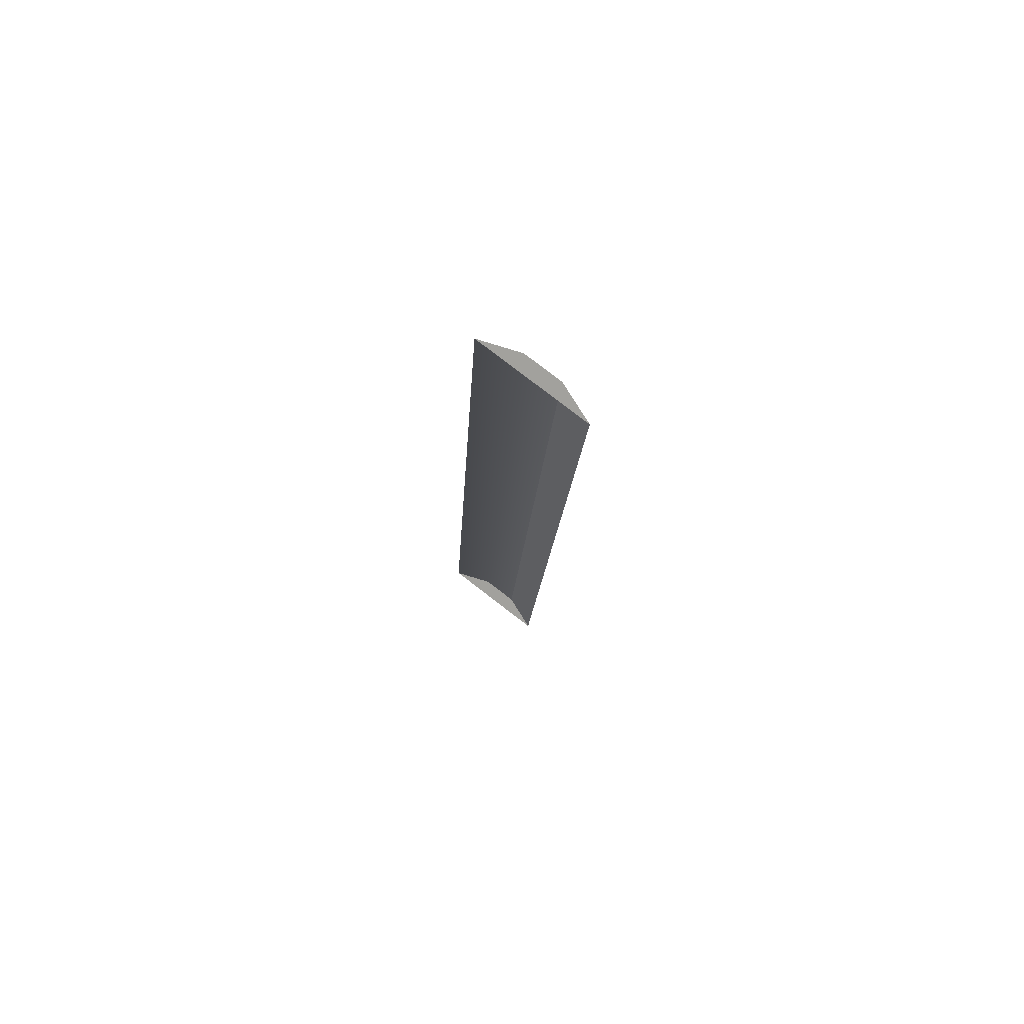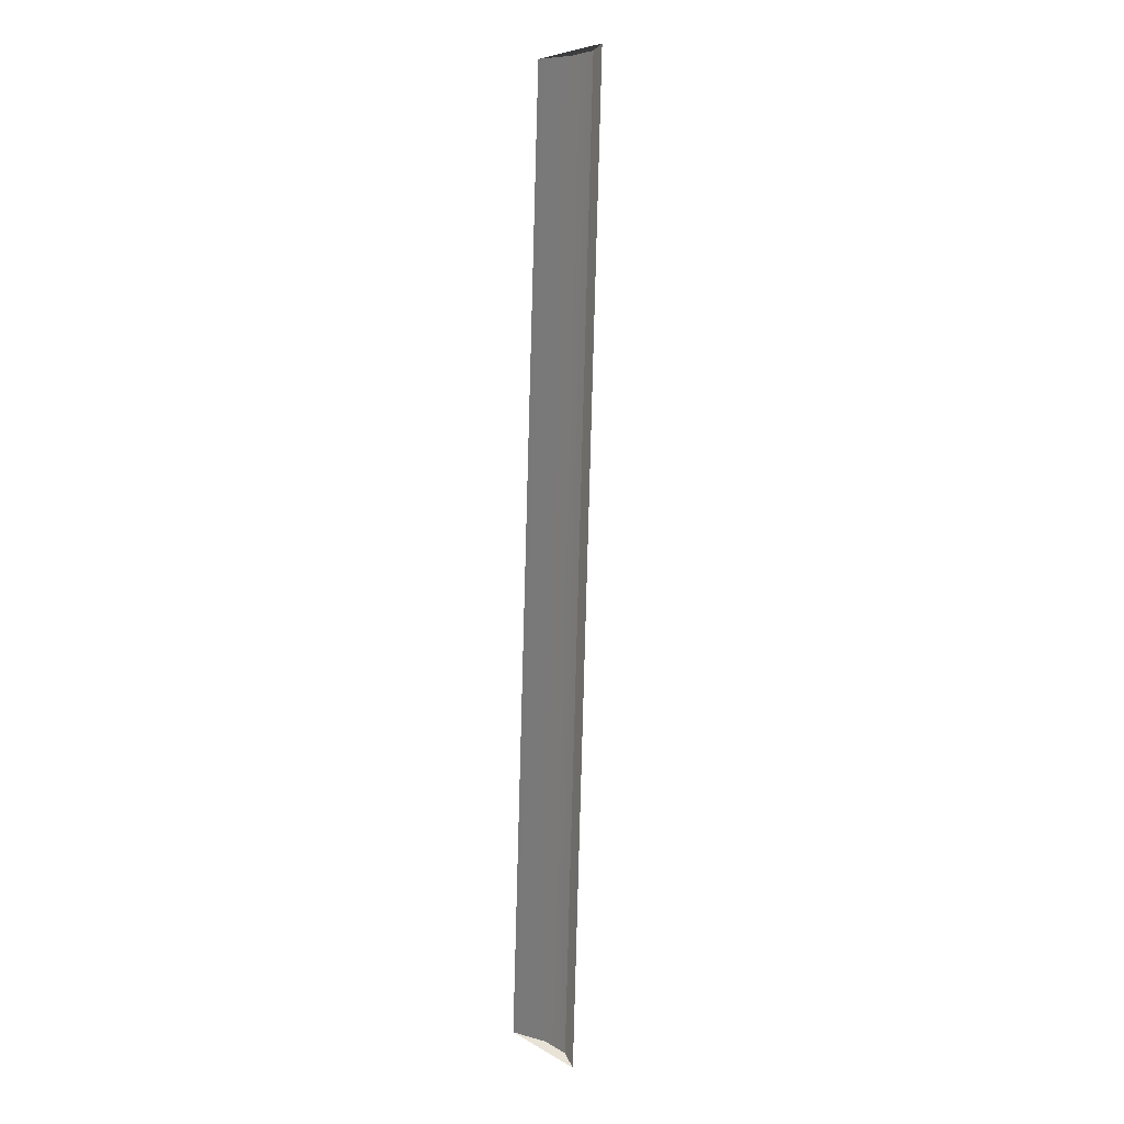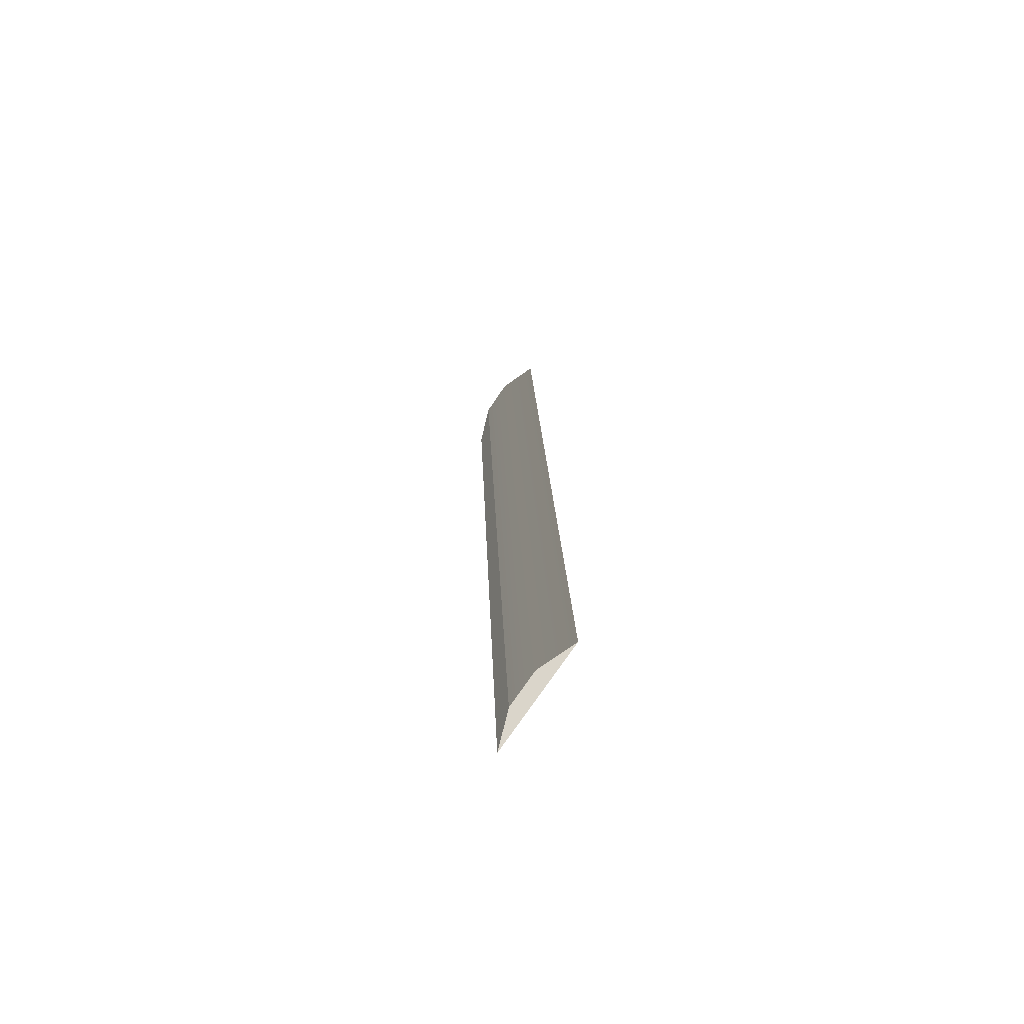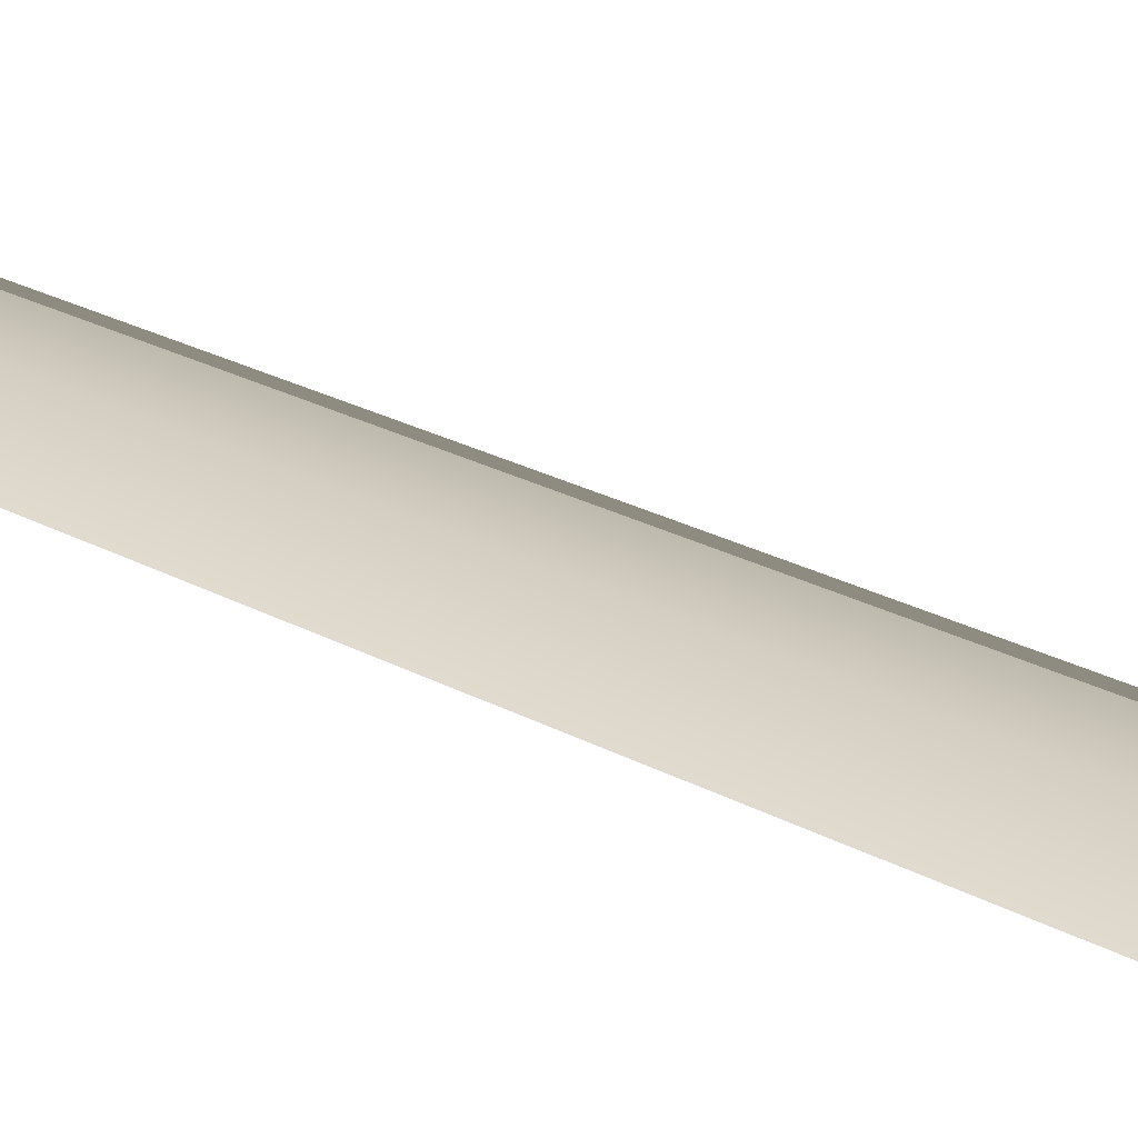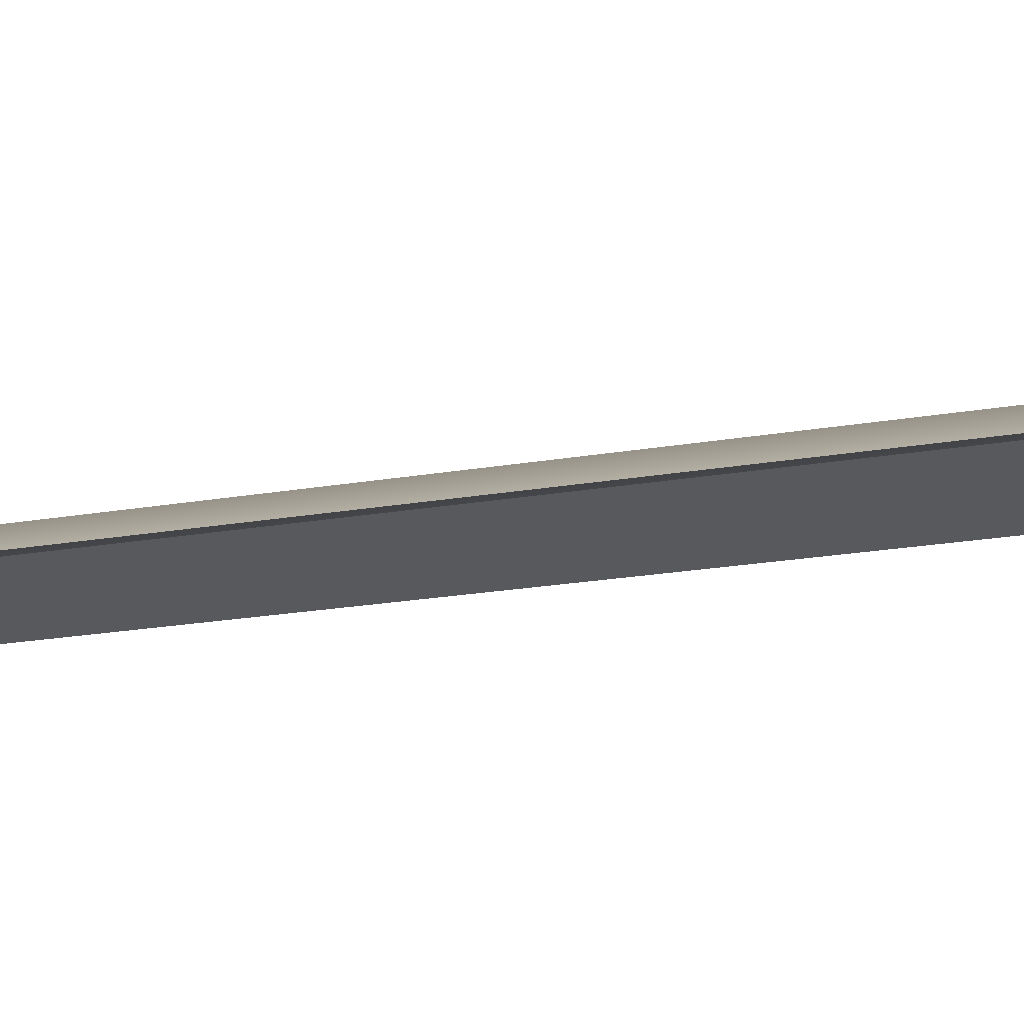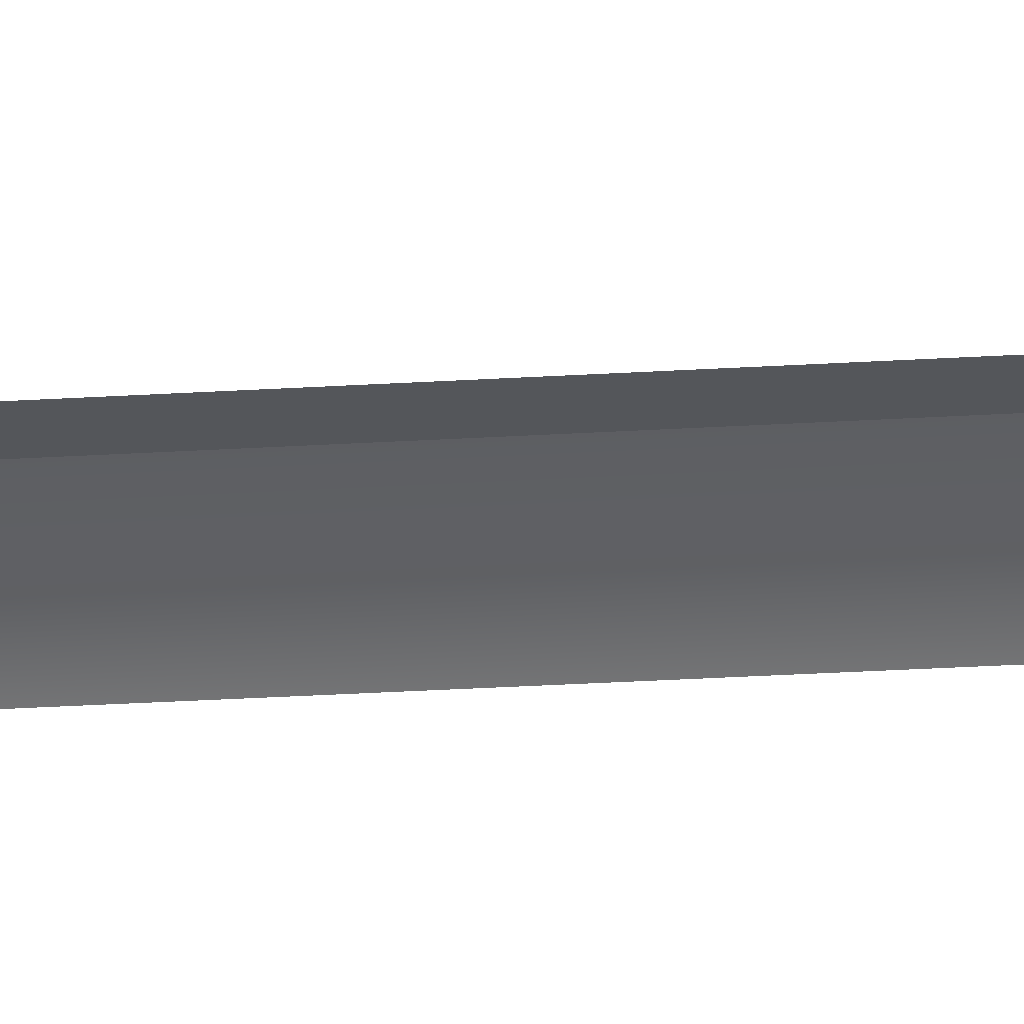
<metadata>
{"format":"obj","ext":"obj","renderer":"f3d","projection":"perspective","resolution":1024,"background":"white","views":[{"elev":75.0,"azim":37.4,"up":"+Z"},{"elev":2.7,"azim":58.9,"up":"+Z"},{"elev":-69.9,"azim":-124.0,"up":"+Z"},{"elev":15.3,"azim":-32.2,"up":"+Y"},{"elev":-9.8,"azim":-53.4,"up":"+Y"},{"elev":-39.1,"azim":97.1,"up":"+Y"}]}
</metadata>
<code>
g Box168
v -0.6259 1.298 -44.03
v -4.036 1.298 -43.85
v 0.5026 1.298 41.7
v 3.913 1.298 41.52
v 2.796 0.0004036 -44.21
v -7.458 0.0004036 -43.67
v -4.036 1.298 -43.85
v -0.6259 1.298 -44.03
v -7.458 0.0004036 -43.67
v -2.919 0.0004174 41.89
v -2.919 0.0004174 41.89
v 7.335 0.0004174 41.34
v 3.913 1.298 41.52
v 0.5026 1.298 41.7
v 7.335 0.0004174 41.34
v 2.796 0.0004036 -44.21
v -0.6259 1.298 -44.03
v 3.913 1.298 41.52
f 3 1 2
f 1 3 4
f 7 5 6
f 5 7 8
f 3 9 10
f 9 3 2
f 13 11 12
f 11 13 14
f 17 15 16
f 15 17 18

</code>
